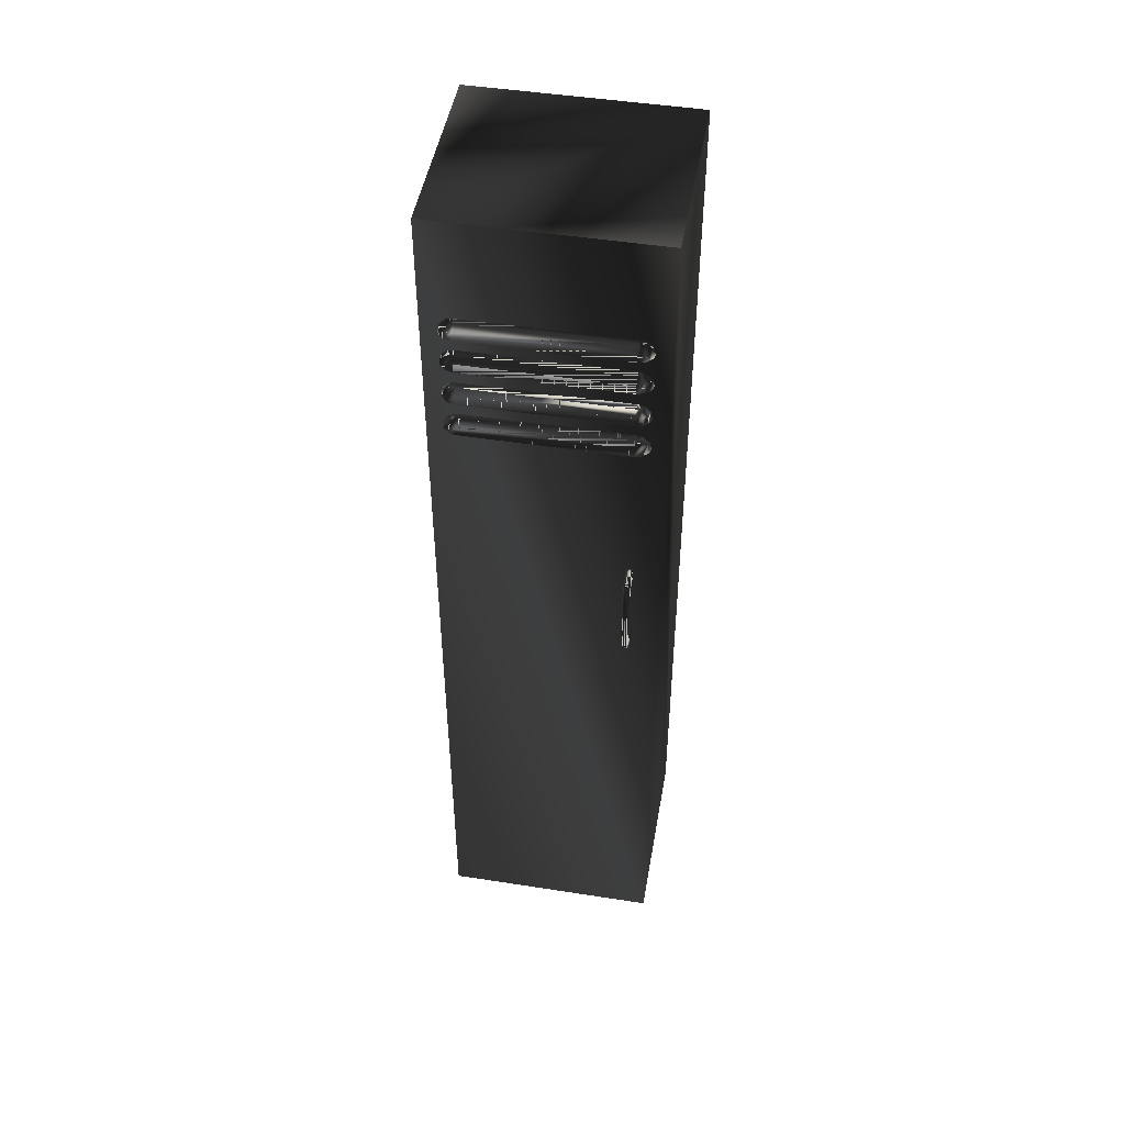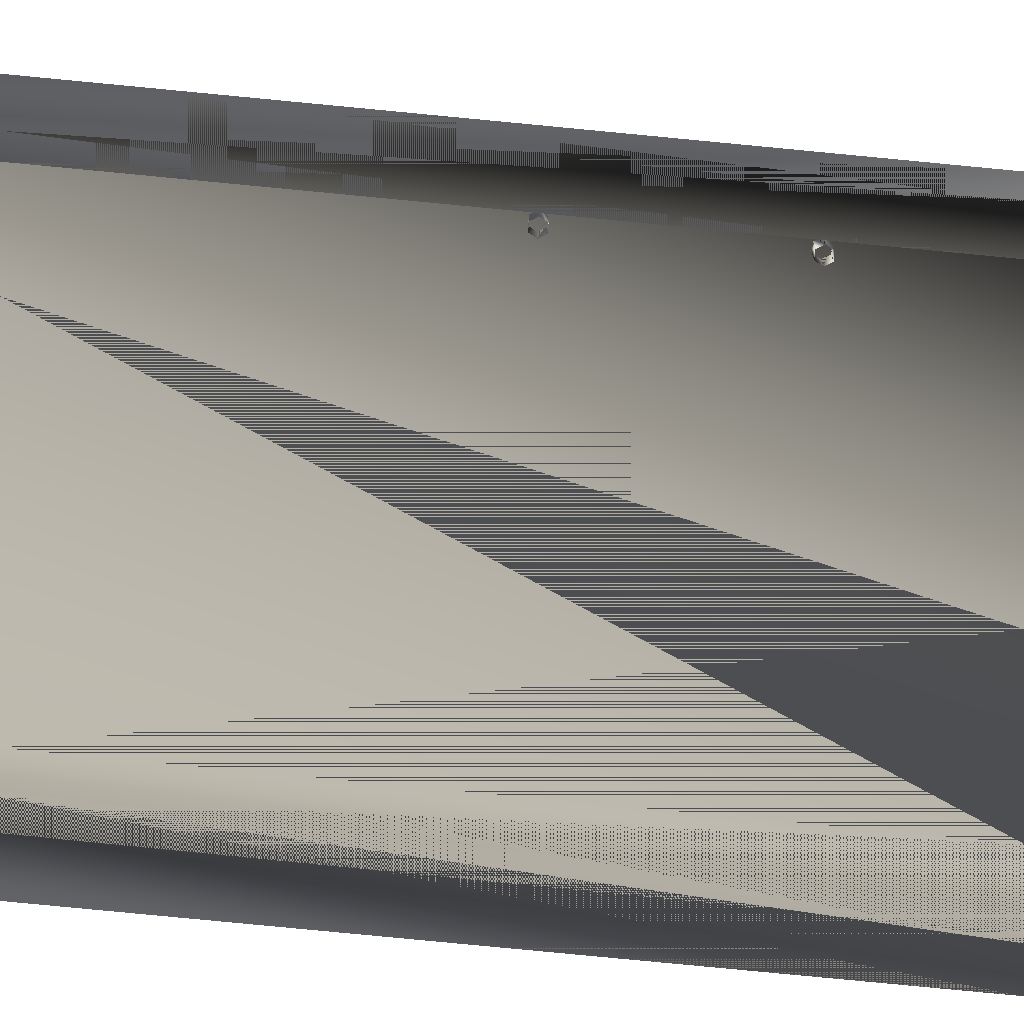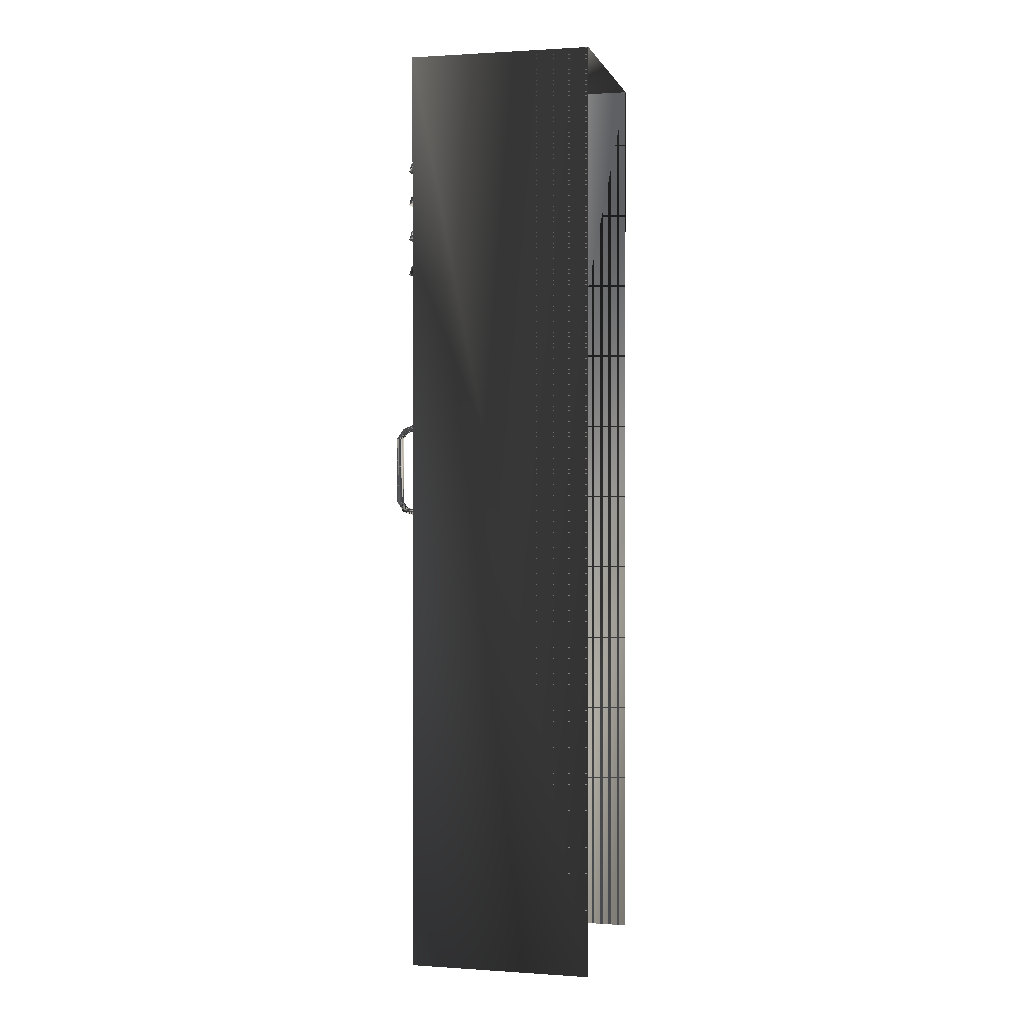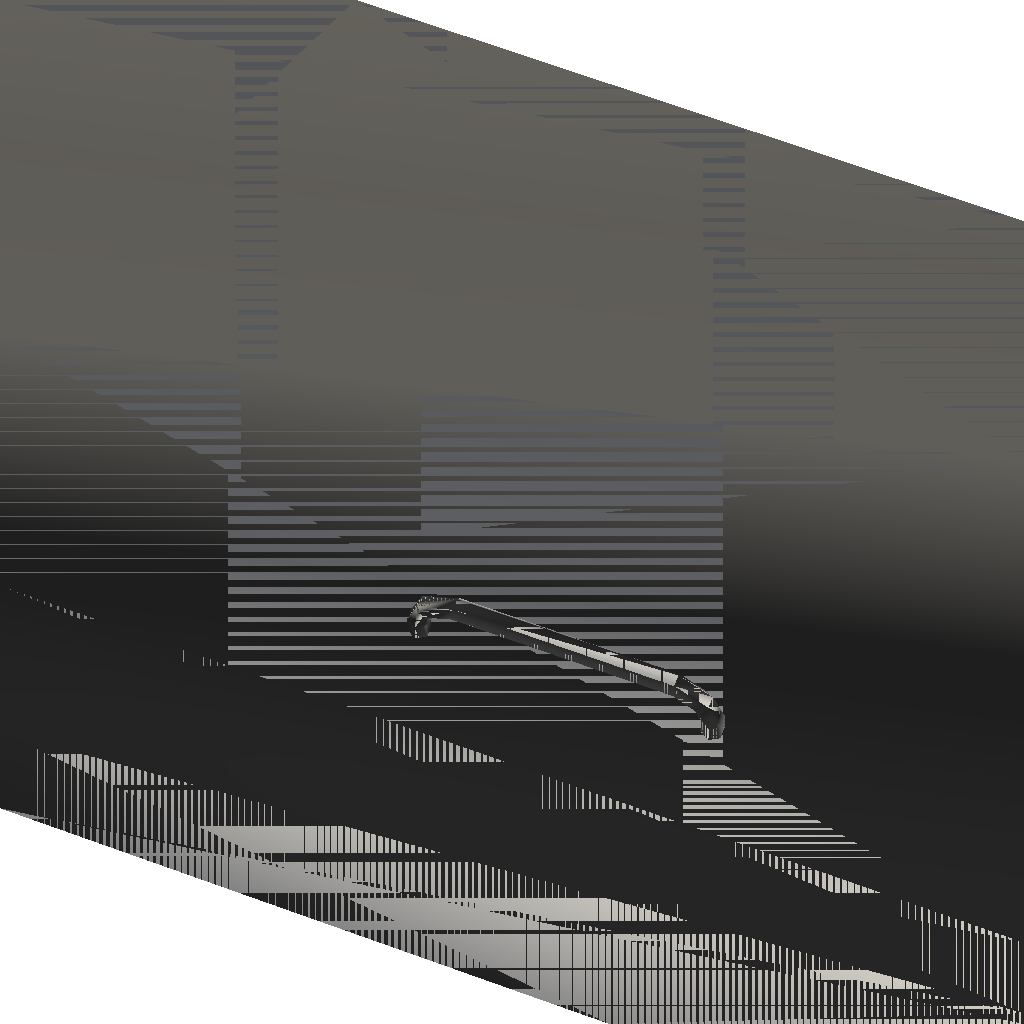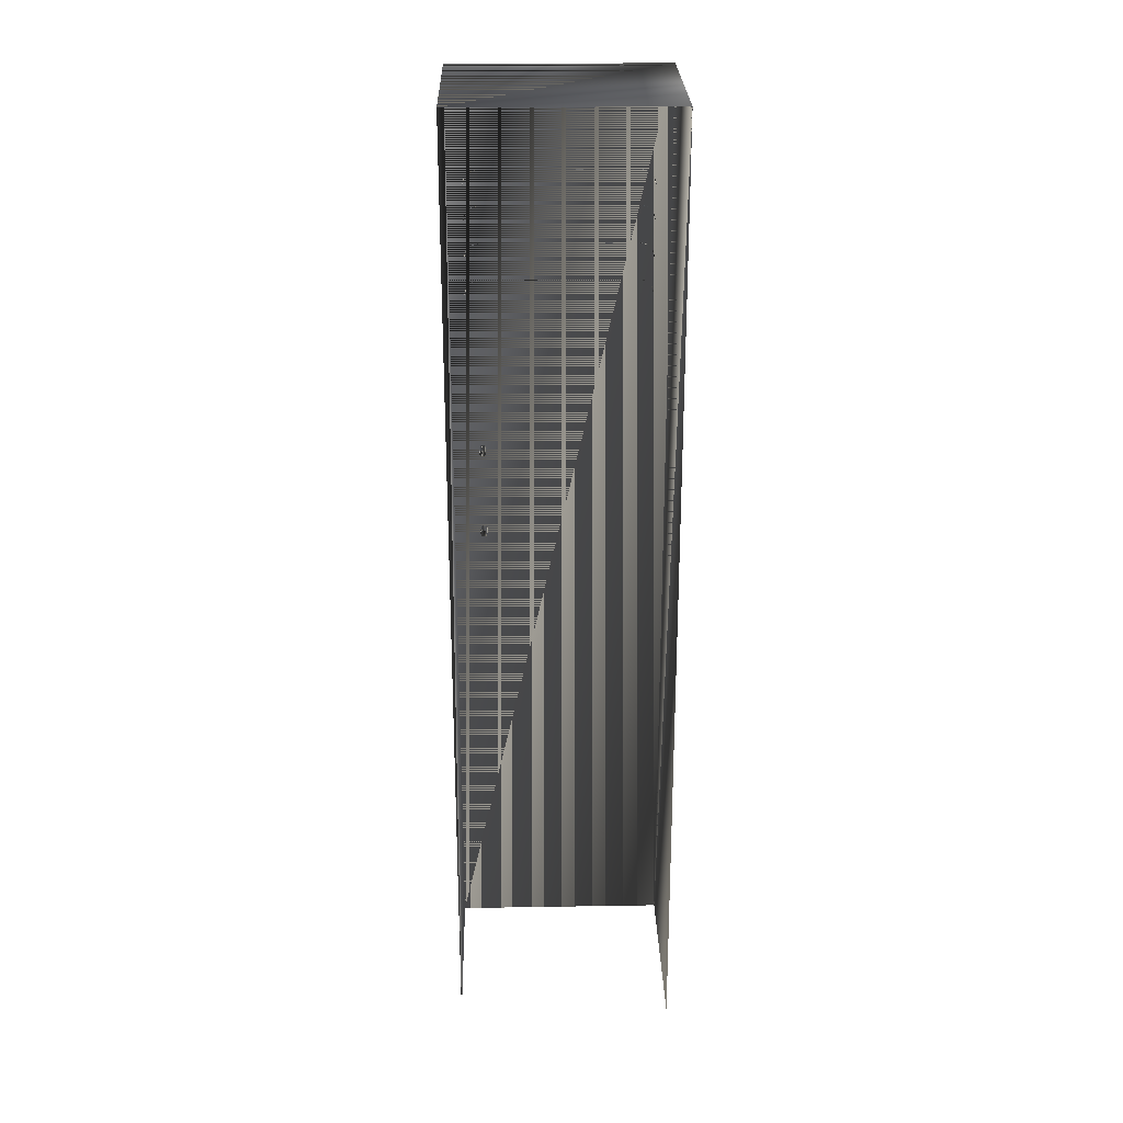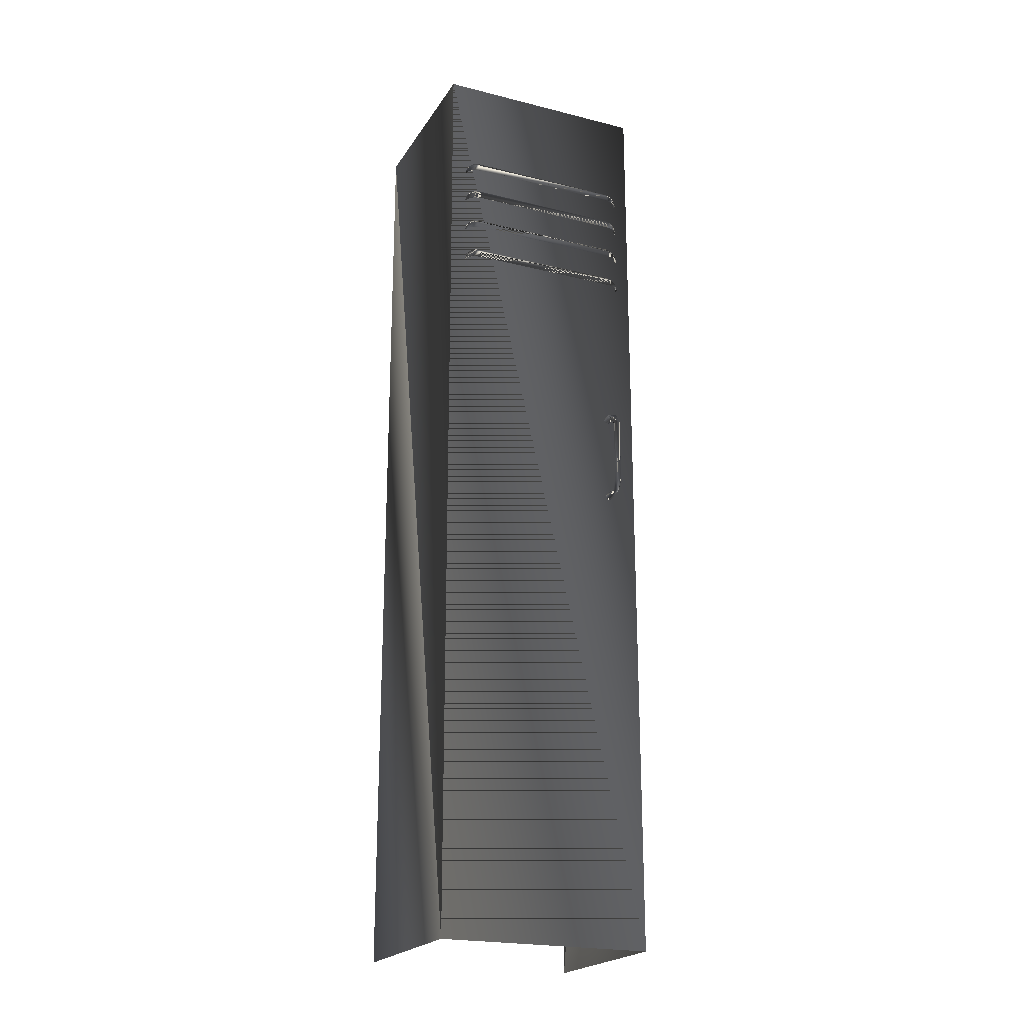
<metadata>
{"format":"obj","ext":"obj","renderer":"f3d","projection":"perspective","resolution":1024,"background":"white","views":[{"elev":48.0,"azim":9.9,"up":"+Y"},{"elev":-78.8,"azim":84.5,"up":"+Z"},{"elev":1.1,"azim":103.8,"up":"+Y"},{"elev":65.6,"azim":110.6,"up":"+Z"},{"elev":25.5,"azim":178.5,"up":"+Y"},{"elev":-21.6,"azim":-23.9,"up":"+Y"}]}
</metadata>
<code>
g SM_locker
v 21.55 201.4 5.817
v 21.55 201.4 5.817
v -20.72 201.4 5.817
v -20.72 201.4 5.817
v -20.72 15.47 5.817
v 21.55 15.47 5.817
v 15.76 179.1 44.73
v -14.87 179.1 44.73
v -14.87 182 41.85
v 15.76 182 41.85
v 15.76 172.3 44.73
v -14.87 172.3 44.73
v -14.87 175.2 41.85
v 15.76 175.2 41.85
v 15.76 157.8 44.73
v -14.87 157.8 44.73
v -14.87 160.7 41.85
v 15.76 160.7 41.85
v 15.76 165 44.73
v -14.87 165 44.73
v -14.87 167.9 41.85
v 15.76 167.9 41.85
v 21.55 15.47 42.34
v -20.72 201.4 42.34
v -20.72 201.4 42.34
v -20.72 15.47 42.34
v 21.55 201.4 42.34
v 21.55 201.4 42.34
v 18.64 179.1 41.85
v -17.75 179.1 41.85
v 18.64 172.3 41.85
v 18.64 157.8 41.85
v 18.64 165 41.85
v -17.75 172.3 41.85
v -17.75 157.8 41.85
v -17.75 165 41.85
v 17.2 160.3 41.85
v 17.2 174.8 41.85
v -16.31 160.3 41.85
v 18.26 165 43.29
v 17.2 179.1 44.35
v -16.31 165 44.35
v -16.31 179.1 44.35
v -17.37 173.7 41.85
v 17.2 172.3 44.35
v 17.2 157.8 44.35
v 17.2 181.6 41.85
v -16.31 157.8 44.35
v -16.31 181.6 41.85
v -16.31 167.5 41.85
v 16.33 126.1 39.31
v 15.99 125.5 39.31
v 15.99 125.5 39.31
v 14.95 126.1 39.31
v -16.31 172.3 44.35
v 17.2 167.5 41.85
v 18.26 173.7 41.85
v 18.26 180.5 41.85
v 18.26 159.2 41.85
v -17.37 166.4 41.85
v -17.37 179.1 43.29
v -17.37 157.8 43.29
v -14.87 174.8 43.29
v 15.76 166.4 44.35
v -14.87 160.3 43.29
v -14.87 181.6 43.29
v 17.2 165 44.35
v -17.37 165 43.29
v 18.26 172.3 43.29
v -17.37 172.3 43.29
v 18.26 157.8 43.29
v 18.26 179.1 43.29
v 18.26 166.4 41.85
v -17.37 180.5 41.85
v -16.31 174.8 41.85
v -17.37 159.2 41.85
v 15.76 173.7 44.35
v 15.76 159.2 44.35
v 15.76 180.5 44.35
v -14.87 167.5 43.29
v 15.76 160.3 43.29
v 15.76 174.8 43.29
v -14.87 166.4 44.35
v 15.76 181.6 43.29
v -14.87 173.7 44.35
v -14.87 159.2 44.35
v -14.87 180.5 44.35
v 15.76 167.5 43.29
v 15.99 126.7 43.9
v 15.99 123.8 46.24
v 15.99 123.8 46.24
v 14.95 123.8 46.84
v 15.99 110.8 47.44
v 15.99 110.8 46.24
v 15.99 110.8 46.24
v 14.95 110.8 46.84
v 14.95 109.1 45.7
v 15.99 108 43.82
v 15.3 108 39.6
v 15.99 109.2 39.6
v 15.99 109.2 39.6
v 16.33 108.6 39.6
v 15.99 109.5 45.29
v 15.99 109.5 45.29
v 15.99 125.5 43.9
v 15.99 125.5 43.9
v 14.95 125.4 45.69
v 15.3 123.8 47.44
v 16.33 123.8 46.84
v 15.3 126.7 39.31
v 15.3 109.2 39.6
v 15.99 125.9 46.06
v 17.92 173.7 43.1
v 17.92 159.2 43.1
v -17.03 173.7 43.1
v -17.03 159.2 43.1
v 17.92 180.5 43.1
v -17.03 180.5 43.1
v 17.92 166.4 43.1
v -17.03 166.4 43.1
v 15.3 110.8 46.24
v 15.3 126.7 43.9
v 16.33 109.1 45.7
v 16.33 110.8 46.84
v 15.99 123.8 47.44
v 15.3 110.8 47.44
v 15.3 108.6 46.12
v 15.3 123.8 46.24
v 14.95 108.6 39.6
v 15.3 125.5 39.31
v 16.33 126.1 43.9
v 15.3 109.5 45.29
v 15.3 108 43.82
v -16.12 159.2 44.01
v -16.12 180.5 44.01
v -16.12 173.7 44.01
v -16.12 166.4 44.01
v 15.99 126.7 39.31
v 15.99 125 45.32
v 15.99 125 45.32
v 17.01 159.2 44.01
v 17.01 180.5 44.01
v 17.01 173.7 44.01
v 17.01 166.4 44.01
v 15.3 125.9 46.06
v 15.99 108.6 46.12
v 15.99 108 39.6
v 16.33 125.4 45.69
v 14.95 126.1 43.9
v 15.3 125 45.32
v 15.3 125.5 43.9
v 15.99 109.2 43.82
v 15.99 109.2 43.82
v 16.33 108.6 43.82
v 14.95 108.6 43.82
v 15.3 109.2 43.82
v 16.48 181.6 43.1
v 16.48 160.3 43.1
v 16.48 174.8 43.1
v -15.59 181.6 43.1
v 16.48 167.5 43.1
v -15.59 160.3 43.1
v -15.59 174.8 43.1
v -15.59 167.5 43.1
v -16.12 181.6 42.57
v 17.01 181.6 42.57
v -16.12 174.8 42.57
v -16.12 160.3 42.57
v 17.01 174.8 42.57
v 17.01 160.3 42.57
v -16.12 167.5 42.57
v 17.01 167.5 42.57
f 23 27 24
f 24 26 23
f 79 87 8
f 10 66 84
f 77 85 12
f 14 63 82
f 78 86 16
f 18 65 81
f 64 83 20
f 22 80 88
f 27 23 6
f 2 4 25
f 26 24 3
f 3 5 26
f 6 1 27
f 25 28 2
f 58 72 29
f 118 30 61
f 57 69 31
f 59 71 32
f 119 144 67
f 85 136 55
f 116 35 62
f 120 36 68
f 18 170 37
f 14 169 38
f 86 134 48
f 73 40 33
f 117 142 41
f 83 42 20
f 87 43 8
f 115 34 70
f 113 143 45
f 114 141 46
f 10 166 47
f 86 48 16
f 87 135 43
f 83 137 42
f 151 130 53
f 85 55 12
f 22 172 56
f 38 169 113
f 47 166 117
f 37 170 114
f 164 171 120
f 135 61 43
f 134 62 48
f 14 13 63
f 13 167 163
f 144 19 67
f 64 20 19
f 18 17 65
f 17 168 162
f 10 9 66
f 9 165 160
f 119 67 40
f 137 68 42
f 113 45 69
f 136 70 55
f 114 46 71
f 117 41 72
f 56 172 119
f 160 165 118
f 163 167 115
f 162 168 116
f 77 12 11
f 143 11 45
f 78 16 15
f 141 15 46
f 79 8 7
f 142 7 41
f 21 171 164
f 22 21 80
f 170 141 114
f 81 86 78
f 82 85 77
f 169 143 113
f 88 80 83
f 80 137 83
f 84 87 79
f 166 142 117
f 82 63 85
f 63 136 85
f 65 134 86
f 81 65 86
f 84 66 87
f 66 135 87
f 172 144 119
f 88 83 64
f 89 138 110
f 105 52 51
f 109 148 112
f 150 106 140
f 96 128 121
f 93 125 108
f 121 128 91
f 124 125 93
f 123 93 146
f 93 108 126
f 97 96 121
f 146 93 126
f 102 154 98
f 154 146 98
f 147 98 133
f 111 156 153
f 99 155 129
f 102 98 147
f 100 154 102
f 132 95 104
f 123 124 93
f 122 54 149
f 145 122 149
f 139 131 148
f 131 138 89
f 150 151 106
f 151 53 106
f 126 108 92
f 108 107 92
f 94 90 109
f 90 148 109
f 122 110 54
f 111 153 101
f 108 145 107
f 125 145 108
f 57 113 69
f 38 113 57
f 37 114 59
f 59 114 71
f 115 44 34
f 167 44 115
f 168 76 116
f 116 76 35
f 58 117 72
f 47 117 58
f 118 74 30
f 165 74 118
f 73 119 40
f 56 119 73
f 120 60 36
f 171 60 120
f 132 121 95
f 121 91 95
f 112 89 122
f 89 110 122
f 103 124 123
f 100 152 154
f 94 109 124
f 103 94 124
f 124 109 125
f 109 112 125
f 126 92 96
f 127 126 96
f 127 96 97
f 99 133 155
f 96 92 128
f 128 150 140
f 129 156 111
f 149 54 130
f 139 105 131
f 105 51 131
f 129 155 156
f 97 121 132
f 98 127 133
f 133 127 97
f 134 116 62
f 162 116 134
f 135 118 61
f 160 118 135
f 136 115 70
f 163 115 136
f 137 120 68
f 164 120 137
f 131 51 138
f 90 139 148
f 128 140 91
f 141 78 15
f 158 78 141
f 142 79 7
f 157 79 142
f 143 77 11
f 159 77 143
f 144 64 19
f 161 64 144
f 125 112 145
f 112 122 145
f 146 126 127
f 98 146 127
f 147 133 99
f 148 131 89
f 148 89 112
f 145 149 107
f 149 130 151
f 92 150 128
f 92 107 150
f 107 149 151
f 107 151 150
f 152 103 123
f 156 104 153
f 154 123 146
f 152 123 154
f 133 97 155
f 155 97 132
f 156 132 104
f 155 132 156
f 157 84 79
f 10 84 157
f 158 81 78
f 18 81 158
f 159 82 77
f 14 82 159
f 66 160 135
f 9 160 66
f 161 88 64
f 22 88 161
f 65 162 134
f 17 162 65
f 63 163 136
f 13 163 63
f 80 164 137
f 21 164 80
f 165 49 74
f 9 49 165
f 166 157 142
f 10 157 166
f 167 75 44
f 13 75 167
f 168 39 76
f 17 39 168
f 169 159 143
f 14 159 169
f 170 158 141
f 18 158 170
f 171 50 60
f 21 50 171
f 172 161 144
f 22 161 172
f 24 27 23
f 23 26 24
f 8 87 79
f 84 66 10
f 12 85 77
f 82 63 14
f 16 86 78
f 81 65 18
f 20 83 64
f 88 80 22
f 6 23 27
f 25 4 2
f 3 24 26
f 26 5 3
f 27 1 6
f 2 28 25
f 29 72 58
f 61 30 118
f 31 69 57
f 32 71 59
f 67 144 119
f 55 136 85
f 62 35 116
f 68 36 120
f 37 170 18
f 38 169 14
f 48 134 86
f 33 40 73
f 41 142 117
f 20 42 83
f 8 43 87
f 70 34 115
f 45 143 113
f 46 141 114
f 47 166 10
f 16 48 86
f 43 135 87
f 42 137 83
f 53 130 151
f 12 55 85
f 56 172 22
f 113 169 38
f 117 166 47
f 114 170 37
f 120 171 164
f 43 61 135
f 48 62 134
f 63 13 14
f 163 167 13
f 67 19 144
f 19 20 64
f 65 17 18
f 162 168 17
f 66 9 10
f 160 165 9
f 40 67 119
f 42 68 137
f 69 45 113
f 55 70 136
f 71 46 114
f 72 41 117
f 119 172 56
f 118 165 160
f 115 167 163
f 116 168 162
f 11 12 77
f 45 11 143
f 15 16 78
f 46 15 141
f 7 8 79
f 41 7 142
f 164 171 21
f 80 21 22
f 114 141 170
f 78 86 81
f 77 85 82
f 113 143 169
f 83 80 88
f 83 137 80
f 79 87 84
f 117 142 166
f 85 63 82
f 85 136 63
f 86 134 65
f 86 65 81
f 87 66 84
f 87 135 66
f 119 144 172
f 64 83 88
f 110 138 89
f 51 52 105
f 112 148 109
f 140 106 150
f 121 128 96
f 108 125 93
f 91 128 121
f 93 125 124
f 146 93 123
f 126 108 93
f 121 96 97
f 126 93 146
f 98 154 102
f 98 146 154
f 133 98 147
f 153 156 111
f 129 155 99
f 147 98 102
f 102 154 100
f 104 95 132
f 93 124 123
f 149 54 122
f 149 122 145
f 148 131 139
f 89 138 131
f 106 151 150
f 106 53 151
f 92 108 126
f 92 107 108
f 109 90 94
f 109 148 90
f 54 110 122
f 101 153 111
f 107 145 108
f 108 145 125
f 69 113 57
f 57 113 38
f 59 114 37
f 71 114 59
f 34 44 115
f 115 44 167
f 116 76 168
f 35 76 116
f 72 117 58
f 58 117 47
f 30 74 118
f 118 74 165
f 40 119 73
f 73 119 56
f 36 60 120
f 120 60 171
f 95 121 132
f 95 91 121
f 122 89 112
f 122 110 89
f 123 124 103
f 154 152 100
f 124 109 94
f 124 94 103
f 125 109 124
f 125 112 109
f 96 92 126
f 96 126 127
f 97 96 127
f 155 133 99
f 128 92 96
f 140 150 128
f 111 156 129
f 130 54 149
f 131 105 139
f 131 51 105
f 156 155 129
f 132 121 97
f 133 127 98
f 97 127 133
f 62 116 134
f 134 116 162
f 61 118 135
f 135 118 160
f 70 115 136
f 136 115 163
f 68 120 137
f 137 120 164
f 138 51 131
f 148 139 90
f 91 140 128
f 15 78 141
f 141 78 158
f 7 79 142
f 142 79 157
f 11 77 143
f 143 77 159
f 19 64 144
f 144 64 161
f 145 112 125
f 145 122 112
f 127 126 146
f 127 146 98
f 99 133 147
f 89 131 148
f 112 89 148
f 107 149 145
f 151 130 149
f 128 150 92
f 150 107 92
f 151 149 107
f 150 151 107
f 123 103 152
f 153 104 156
f 146 123 154
f 154 123 152
f 155 97 133
f 132 97 155
f 104 132 156
f 156 132 155
f 79 84 157
f 157 84 10
f 78 81 158
f 158 81 18
f 77 82 159
f 159 82 14
f 135 160 66
f 66 160 9
f 64 88 161
f 161 88 22
f 134 162 65
f 65 162 17
f 136 163 63
f 63 163 13
f 137 164 80
f 80 164 21
f 74 49 165
f 165 49 9
f 142 157 166
f 166 157 10
f 44 75 167
f 167 75 13
f 76 39 168
f 168 39 17
f 143 159 169
f 169 159 14
f 141 158 170
f 170 158 18
f 60 50 171
f 171 50 21
f 144 161 172
f 172 161 22

</code>
